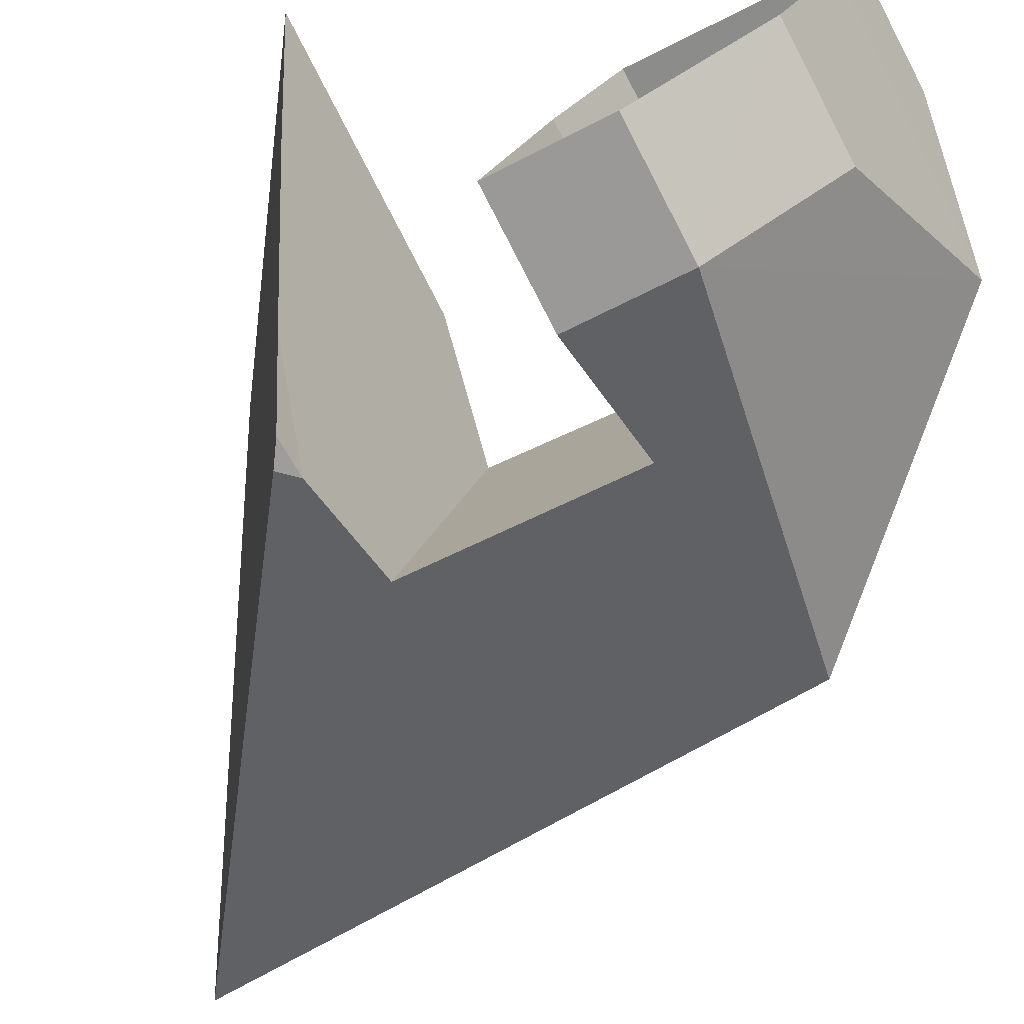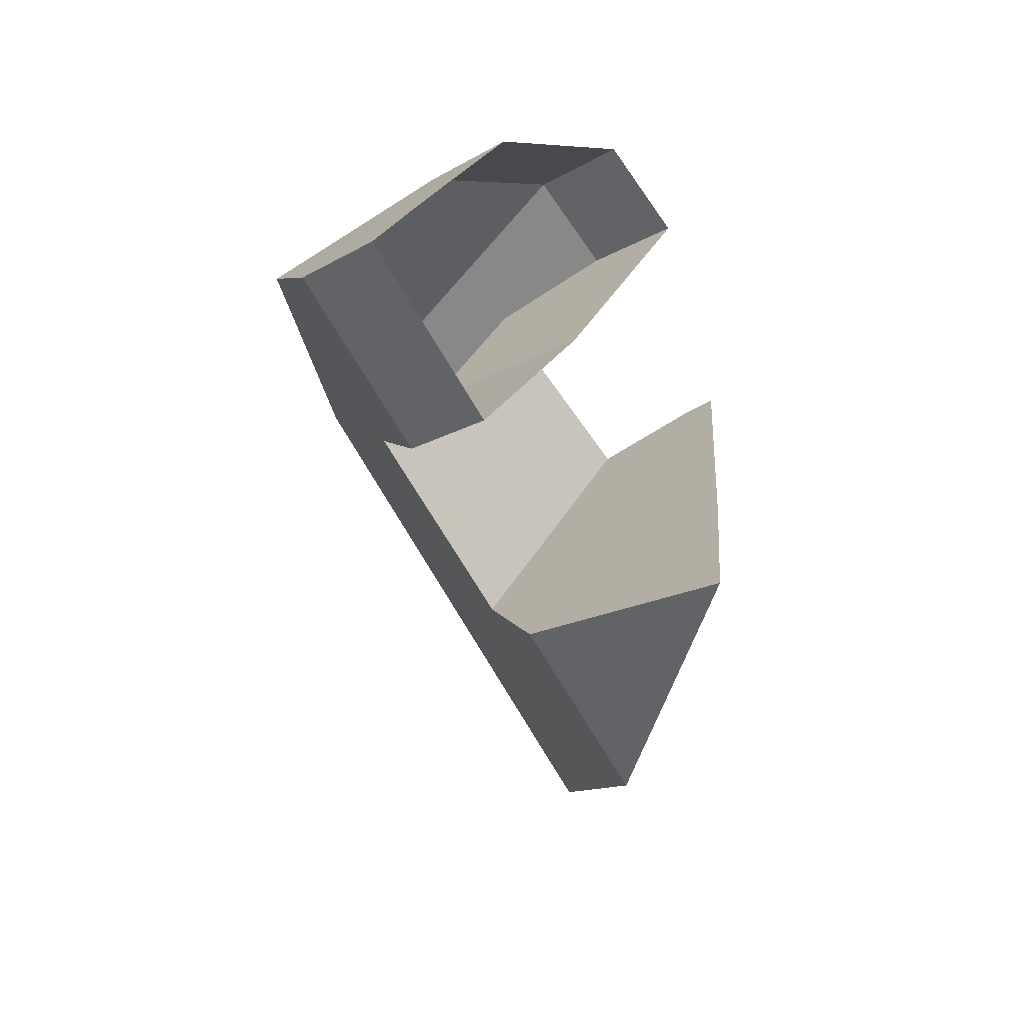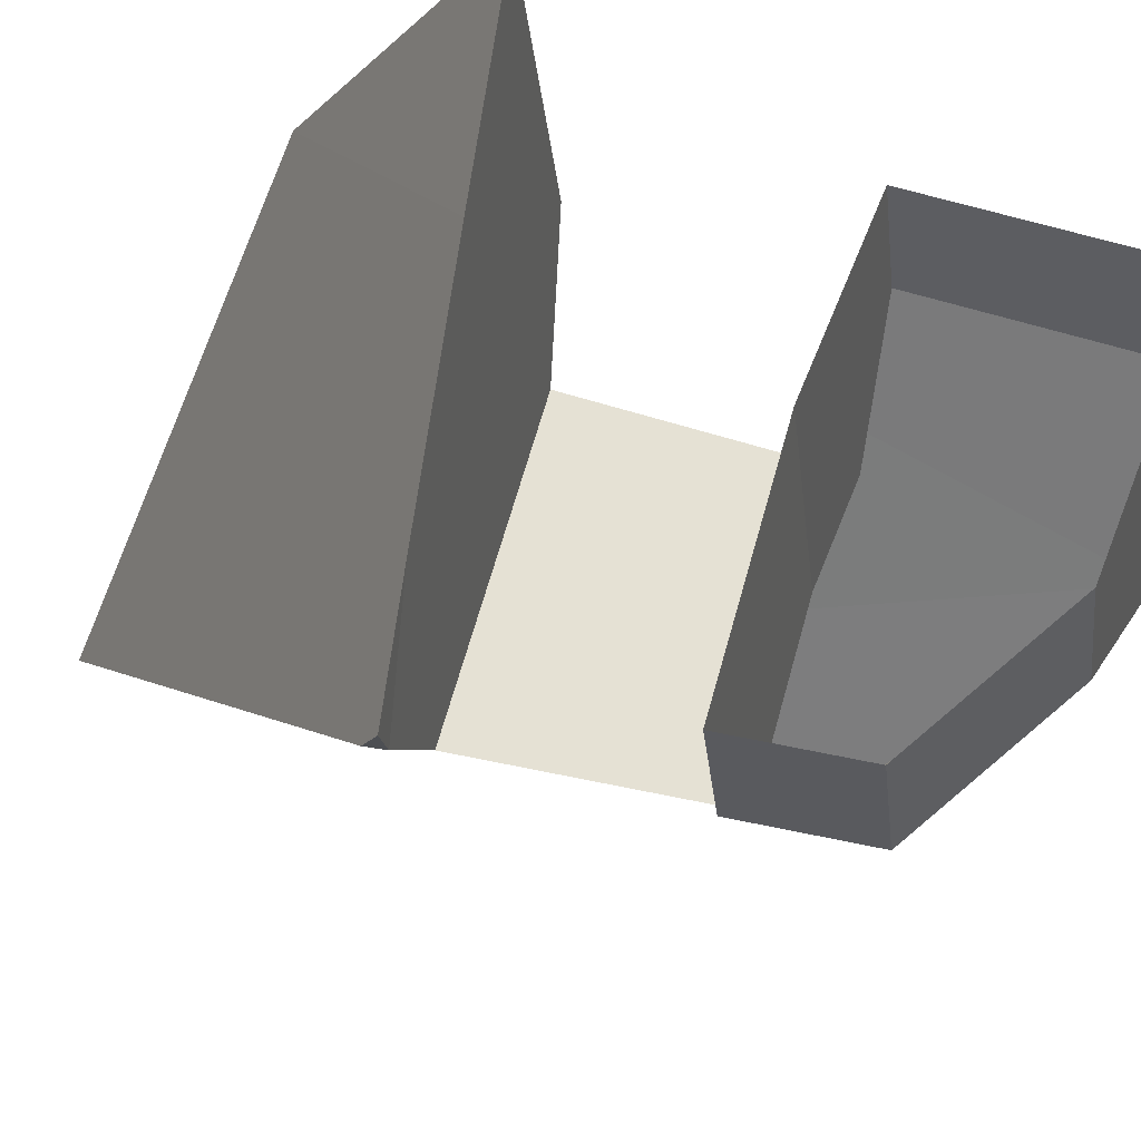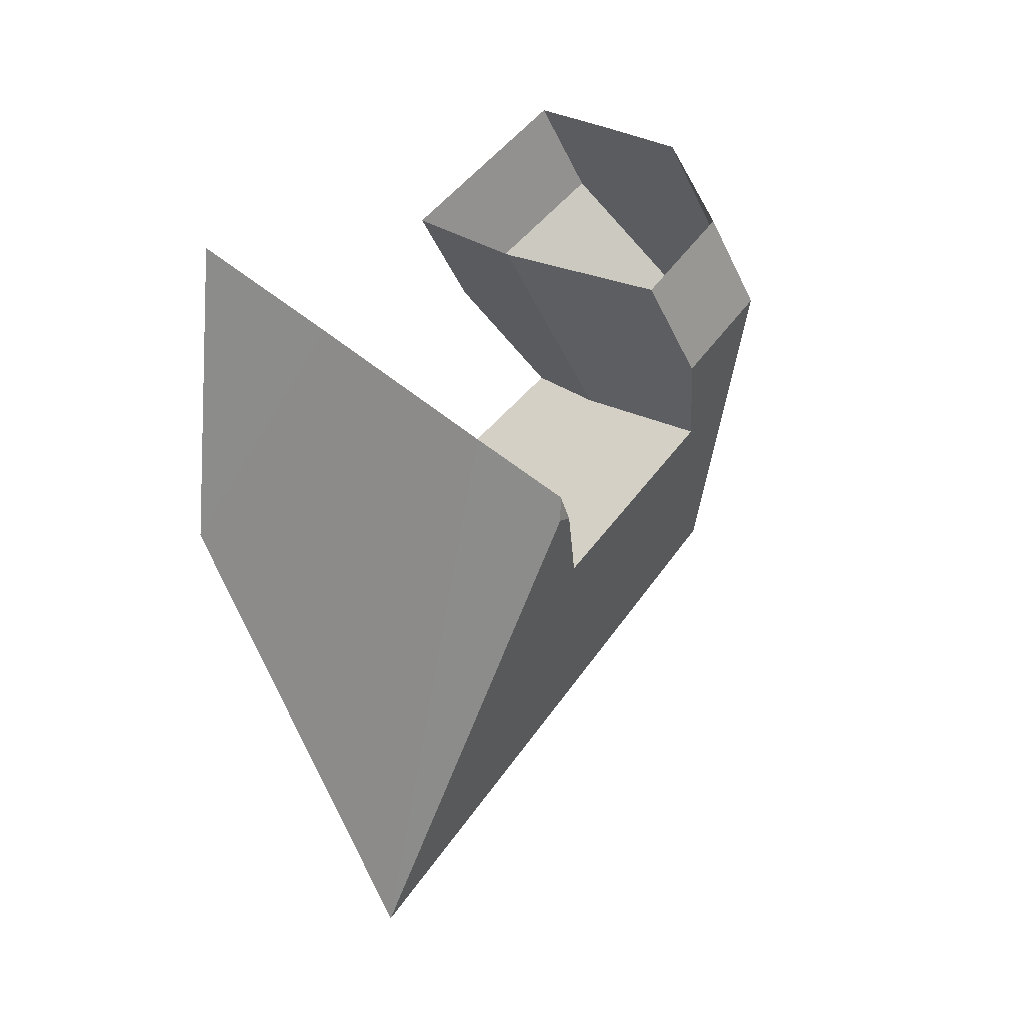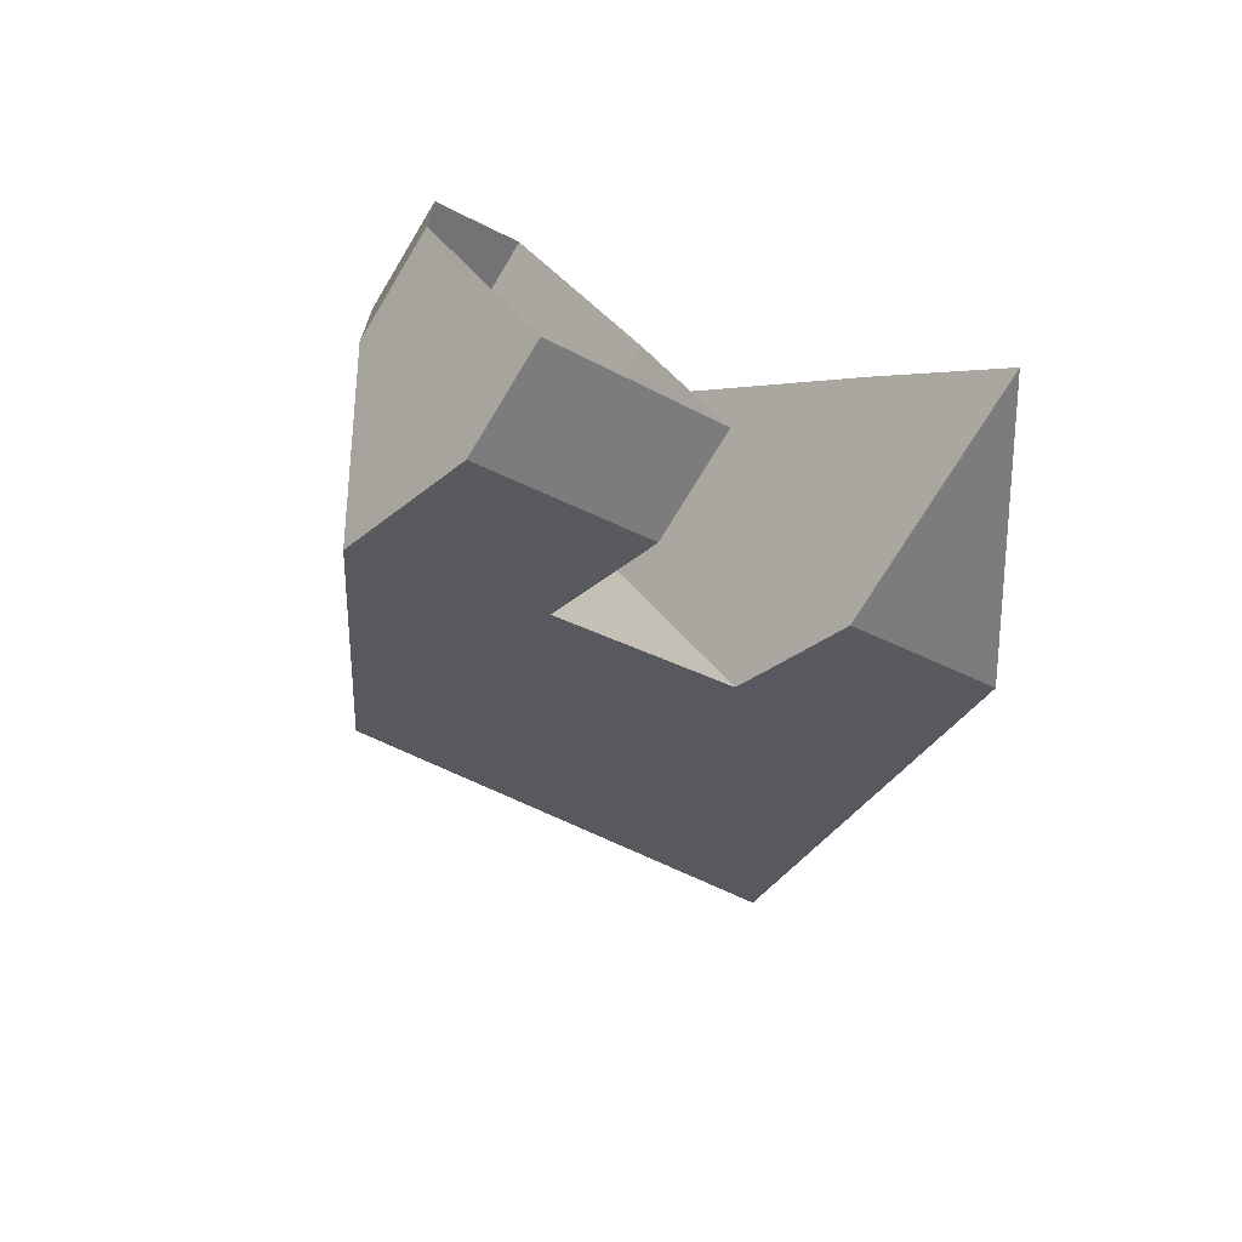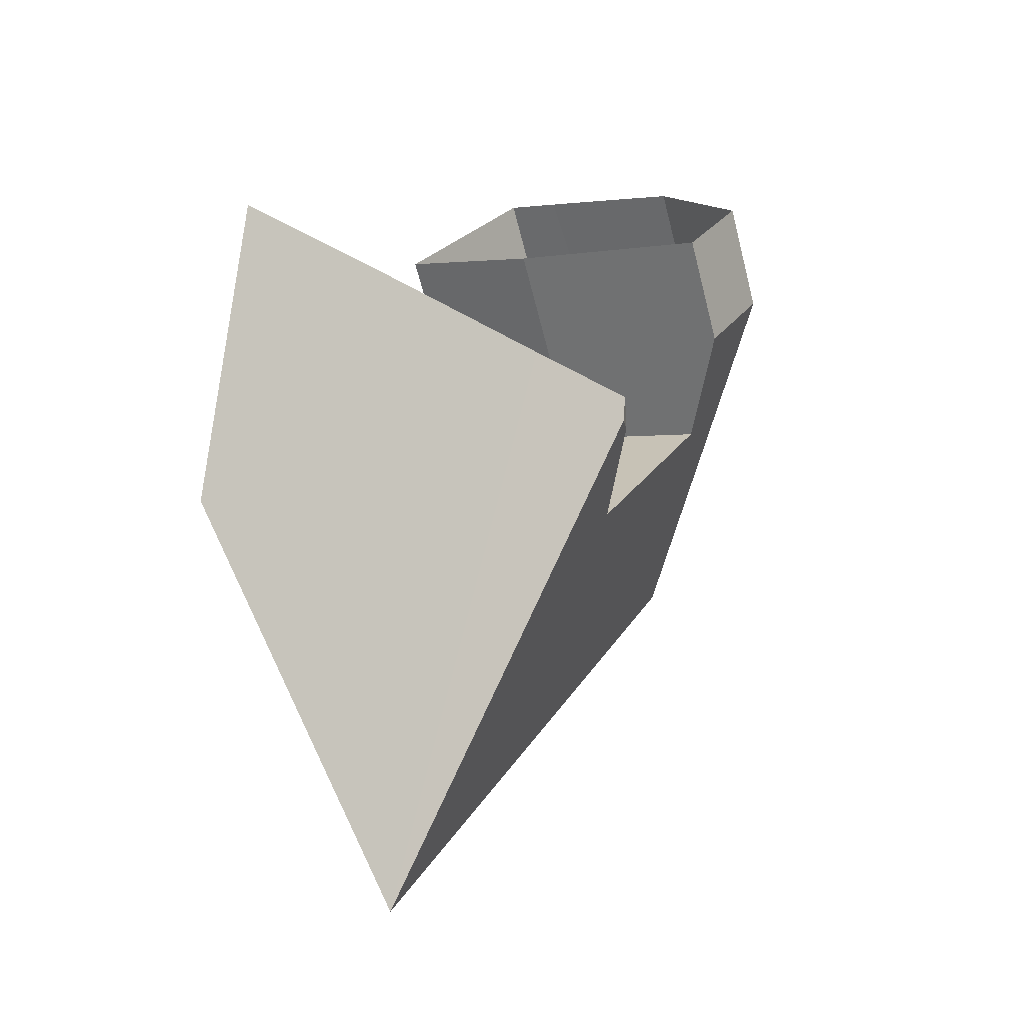
<metadata>
{"format":"obj","ext":"obj","renderer":"f3d","projection":"perspective","resolution":1024,"background":"white","views":[{"elev":-79.4,"azim":-16.7,"up":"+Y"},{"elev":55.7,"azim":-161.8,"up":"+Z"},{"elev":-29.7,"azim":-38.0,"up":"+Y"},{"elev":5.3,"azim":-53.2,"up":"+Z"},{"elev":48.6,"azim":138.0,"up":"+Z"},{"elev":-20.4,"azim":-68.8,"up":"+Z"}]}
</metadata>
<code>
o 立方体.001_cell.001
v 14.99 5.769 -17.37
v 15.11 5.704 -17.25
v 15.02 5.717 -17.49
v 15 5.637 -17.36
v 15.13 5.681 -17.28
v 15.12 5.666 -17.37
v 15.09 5.643 -17.27
v 15.07 5.612 -17.29
v 15.04 5.681 -17.28
v 15.08 5.681 -17.32
v 14.98 5.749 -17.28
v 15.05 5.725 -17.27
v 15.03 5.748 -17.33
v 15.07 5.725 -17.29
v 14.98 5.709 -17.3
v 15.05 5.728 -17.36
v 15.03 5.741 -17.34
v 15.09 5.705 -17.32
v 15.08 5.71 -17.31
v 15 5.661 -17.33
v 15 5.636 -17.35
v 15.05 5.62 -17.31
v 15.03 5.62 -17.29
v 15.01 5.638 -17.36
v 15.06 5.629 -17.32
v 15.05 5.643 -17.35
v 15.03 5.652 -17.37
v 15.07 5.636 -17.33
v 15 5.637 -17.36
v 15.01 5.638 -17.36
v 14.98 5.749 -17.28
v 15.03 5.748 -17.33
v 15.05 5.725 -17.27
v 15.07 5.725 -17.29
v 14.98 5.709 -17.3
v 15.09 5.705 -17.32
v 15.08 5.71 -17.31
v 15 5.636 -17.35
v 15 5.661 -17.33
v 15.05 5.613 -17.27
v 15.03 5.62 -17.29
v 15.05 5.728 -17.36
v 15.03 5.741 -17.34
v 15.03 5.652 -17.37
v 15.07 5.643 -17.25
v 15.08 5.687 -17.23
v 15.09 5.704 -17.23
v 15.08 5.67 -17.24
v 15.05 5.62 -17.31
v 15.06 5.629 -17.32
v 15.07 5.636 -17.33
v 15.05 5.643 -17.35
f 5 46 48
f 2 46 5
f 32 1 31
f 47 34 12
f 31 1 35
f 7 48 45
f 5 8 6
f 6 3 5
f 5 3 42
f 1 32 43
f 2 37 34
f 5 7 8
f 39 1 3
f 29 39 3
f 8 41 49
f 3 44 30
f 8 49 50
f 6 50 28
f 11 24 16
f 4 24 38
f 23 10 25
f 8 45 40
f 36 9 14
f 10 16 26
f 2 47 46
f 47 2 34
f 7 5 48
f 18 37 5
f 3 1 43
f 42 18 5
f 3 43 42
f 2 5 37
f 39 35 1
f 29 21 39
f 8 40 41
f 30 29 3
f 3 52 44
f 52 3 6
f 6 8 50
f 28 52 6
f 17 13 11
f 11 15 20
f 20 38 24
f 24 27 16
f 16 17 11
f 11 20 24
f 25 22 23
f 23 9 10
f 10 51 25
f 8 7 45
f 14 19 36
f 36 10 9
f 9 33 14
f 26 51 10
f 10 36 16
f 16 27 26

</code>
